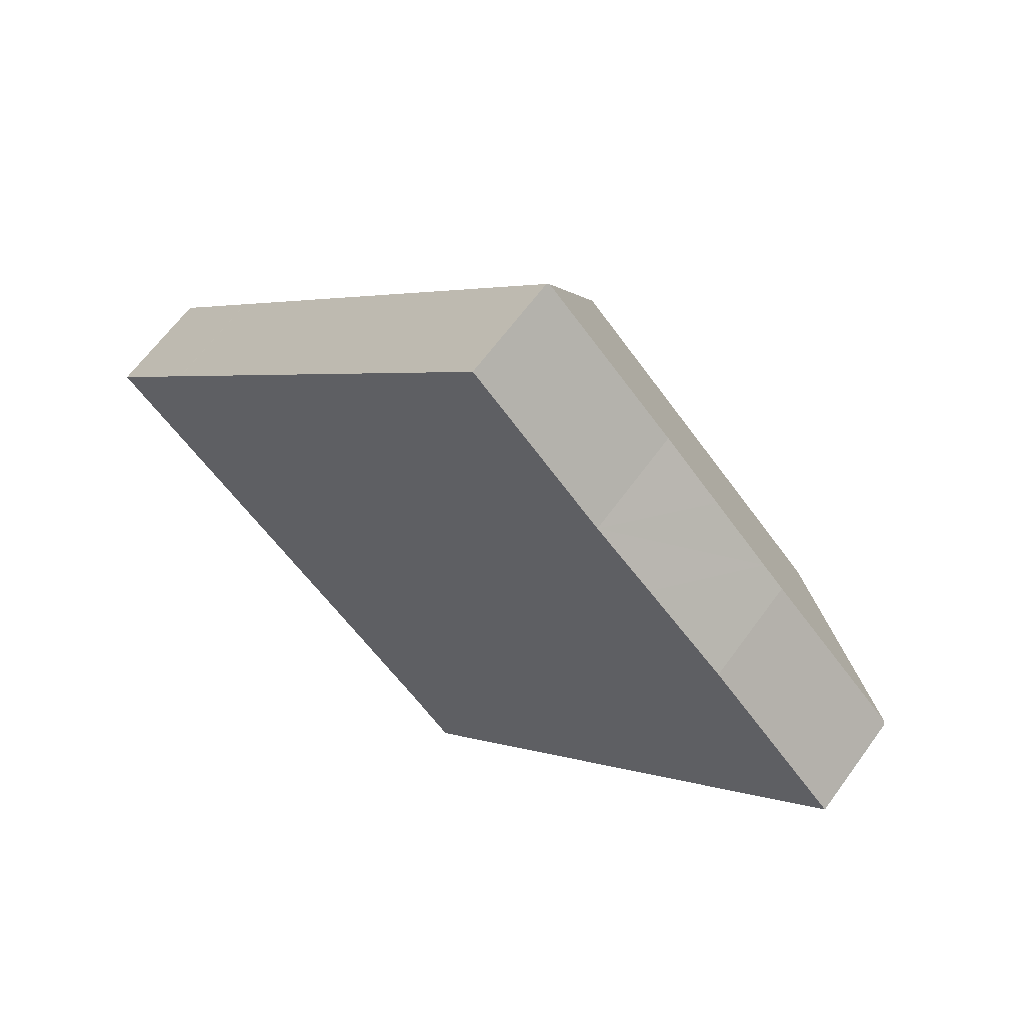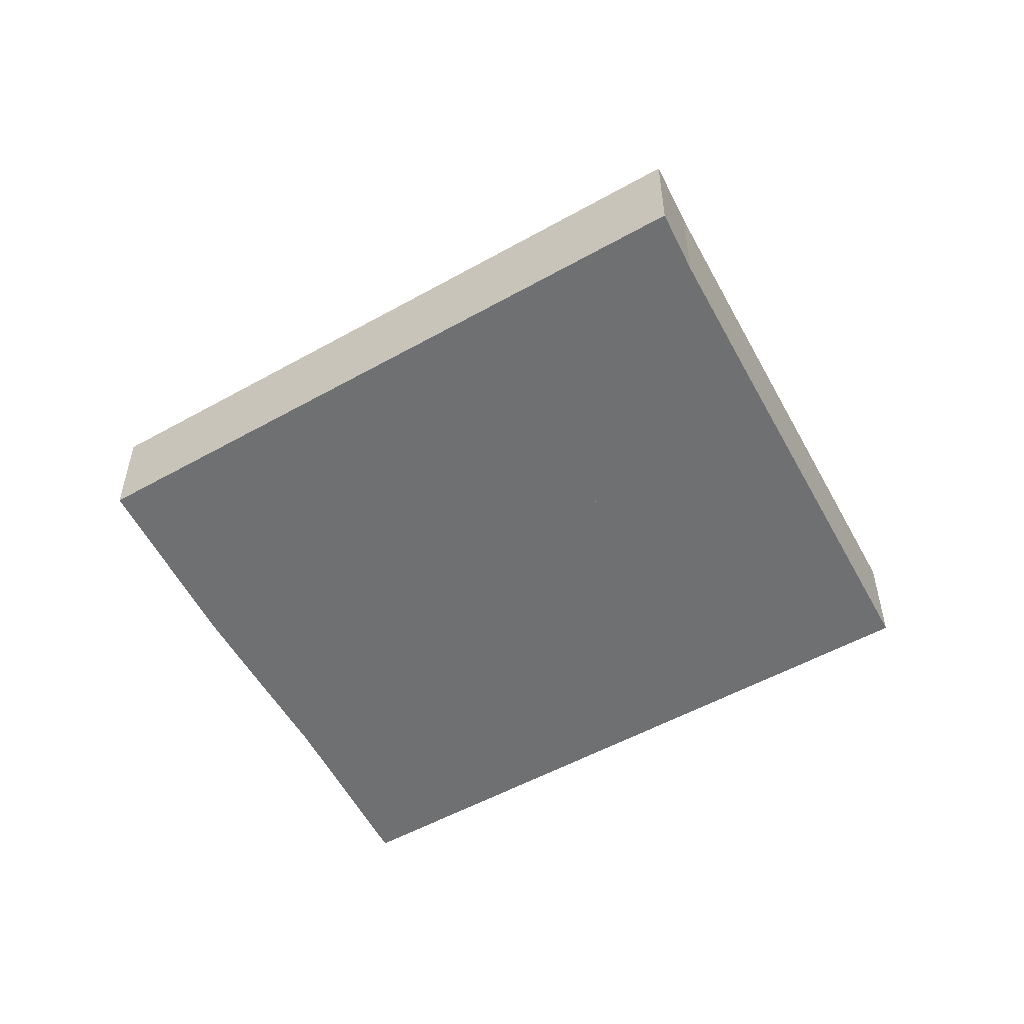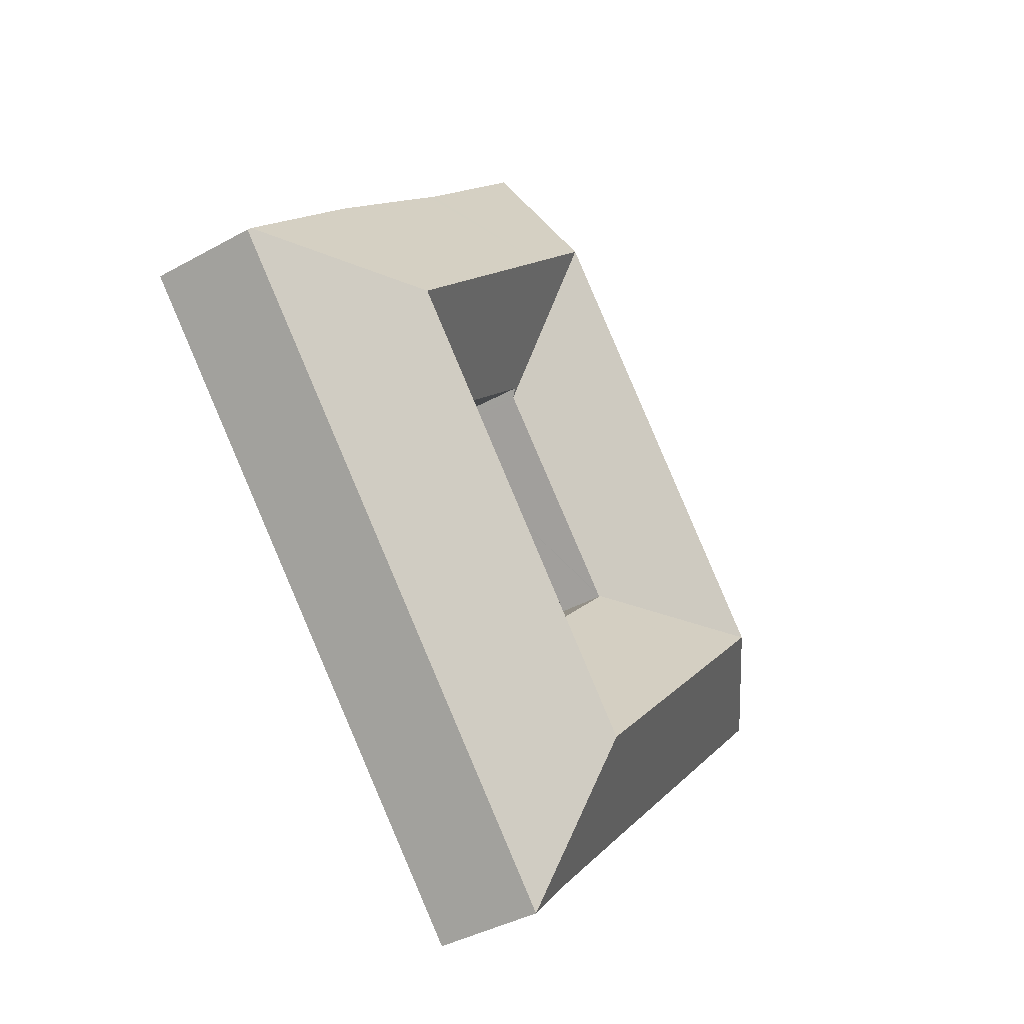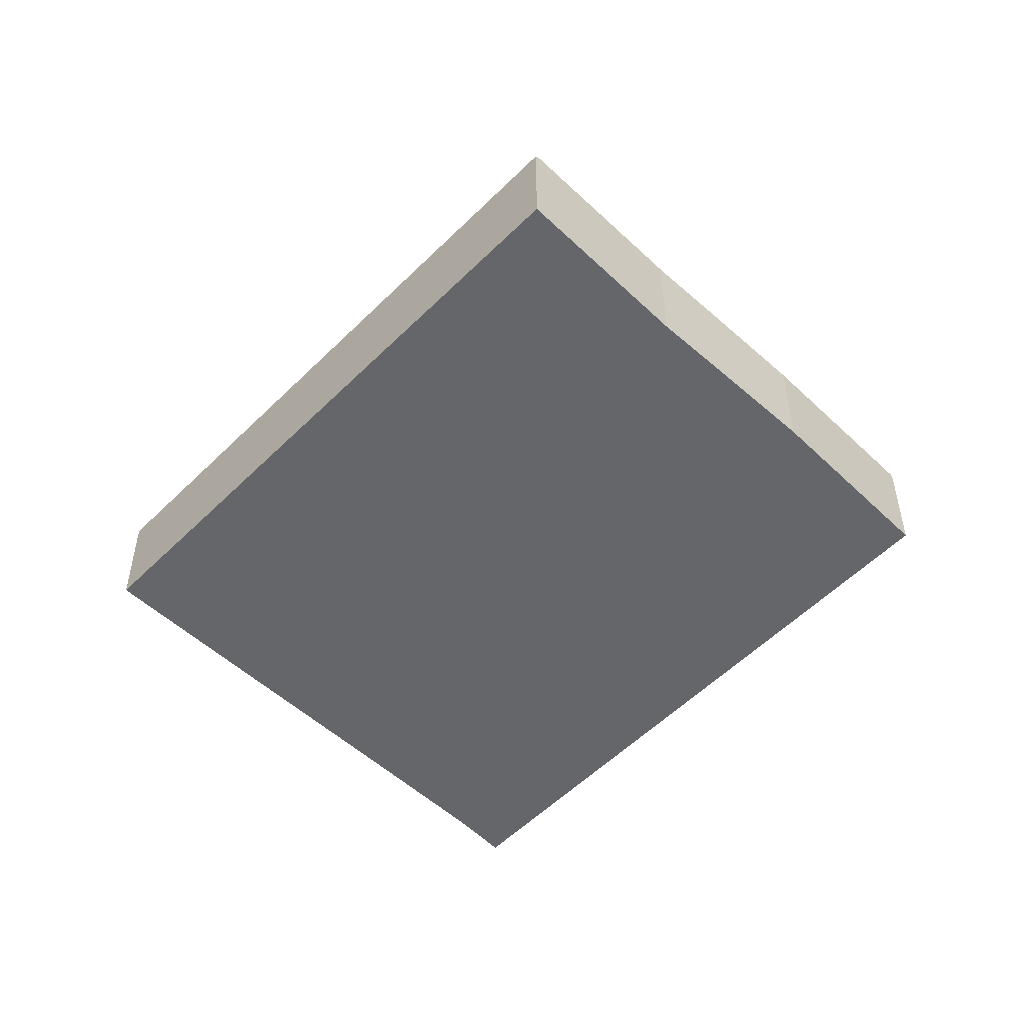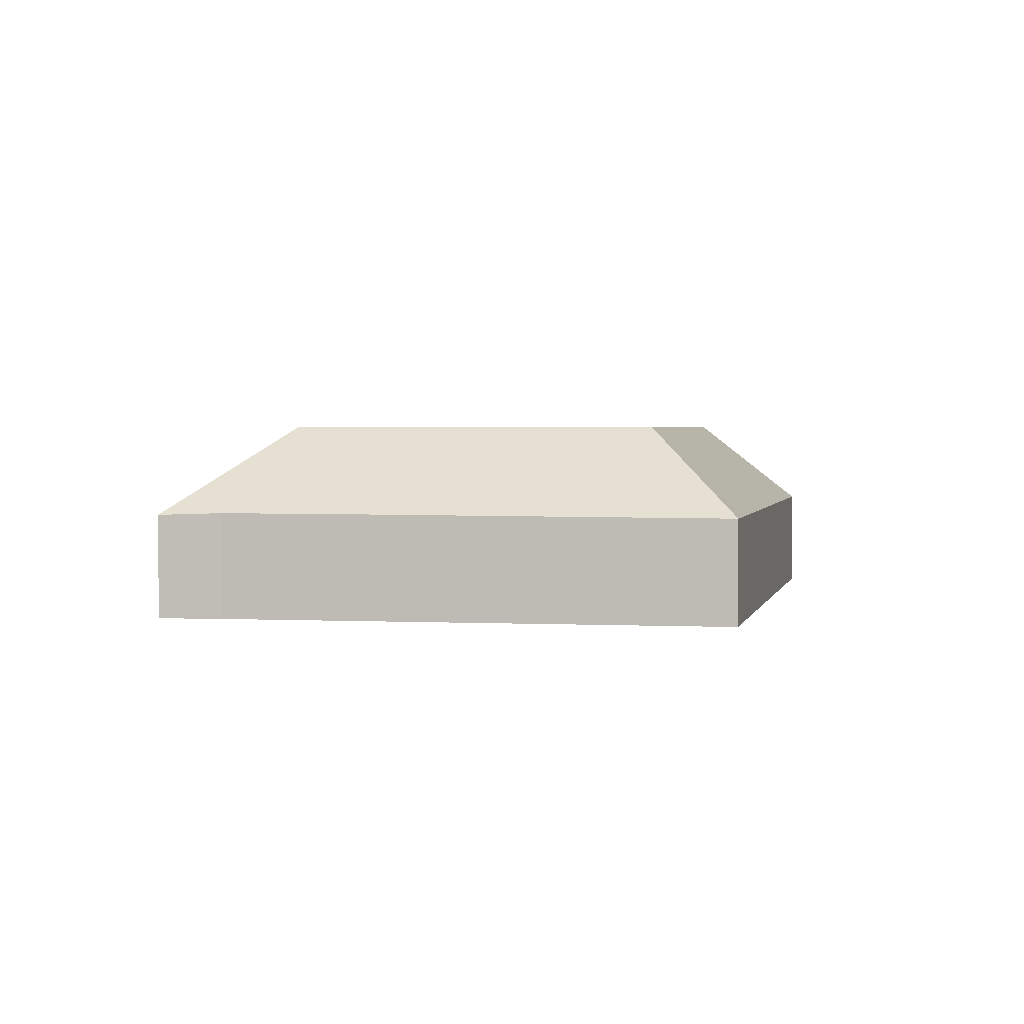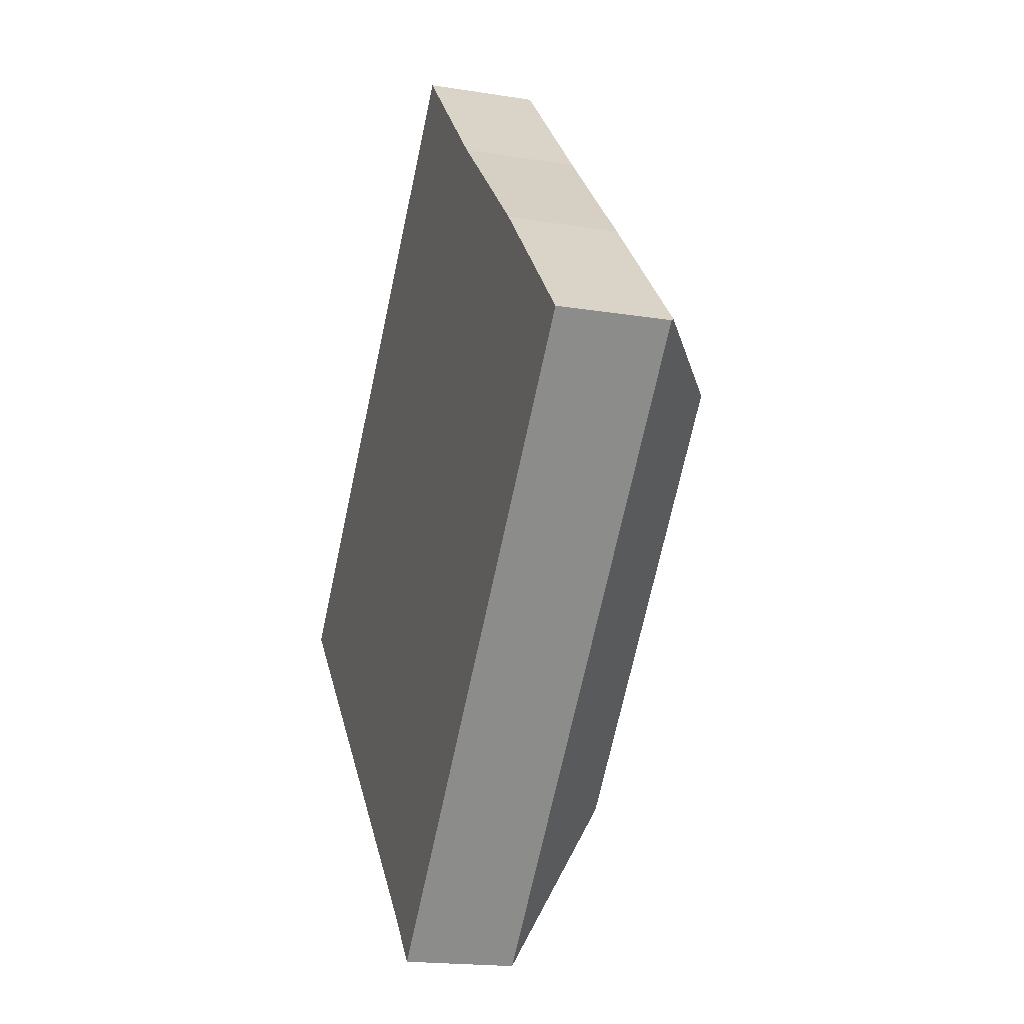
<metadata>
{"format":"obj","ext":"obj","renderer":"f3d","projection":"perspective","resolution":1024,"background":"white","views":[{"elev":63.5,"azim":35.8,"up":"+Z"},{"elev":-54.9,"azim":163.8,"up":"+Y"},{"elev":-39.2,"azim":124.9,"up":"+Z"},{"elev":-51.8,"azim":0.7,"up":"+Y"},{"elev":2.3,"azim":-124.4,"up":"+Y"},{"elev":-18.2,"azim":72.6,"up":"+Z"}]}
</metadata>
<code>
v  24.1 5.593 24.99
v  17.14 5.471 17.91
v  24.01 5.471 25.09
v  23.54 10.07 17.14
v  19.28 10.07 12.69
v  15.69 5.471 16.39
v  7.757 5.471 8.106
v  11.33 10.07 4.381
v  4.544 5.471 4.748
v  7.415 10.07 0.286
v  4.515 5.471 4.719
v  1.387 5.471 1.449
v  0 5.477 3.354e-16
v  1.253 5.471 1.31
v  36.86 10.07 3.411
v  38.01 5.458 10.92
v  44.81 5.59 3.665
v  32.74 10.07 7.652
v  36.85 5.492 12.05
v  33.85 5.58 14.98
v  27.2 10.07 13.36
v  31.2 5.672 17.53
v  30.83 5.684 17.89
v  20.88 10.07 -13.73
v  28.77 5.461 -13.78
v  21.1 5.464 -22
v  24.74 10.07 -9.586
v  36.71 5.461 -5.265
v  32.66 10.07 -1.096
v  44.92 5.461 3.546
v  18.82 5.572 -19.44
v  13.83 5.56 -14.26
v  16.78 10.07 -9.47
v  13.06 5.555 -13.46
v  7.259 5.52 -7.485
v  11.06 10.07 -3.511
v  0.477 5.48 -0.492
v  0.456 5.48 -0.47
v  20.61 5.433 -5.368
v  20.66 5.433 -5.417
v  14.87 5.515 0.467
v  14.8 5.516 0.54
v  14.83 5.473 0.578
v  20.7 5.436 -5.372
v  14.91 5.473 0.657
v  22.88 5.469 8.981
v  22.96 5.469 9.064
v  28.72 5.481 3.151
v  29.16 5.972 3.62
v  29.07 5.969 3.709
v  23.31 5.781 9.29
v  23.24 5.779 9.358
v  28.63 5.48 3.056
v  18.82 1.19e-15 -19.44
v  13.83 8.729e-16 -14.26
v  13.06 8.245e-16 -13.46
v  7.259 4.583e-16 -7.485
v  0.477 3.013e-17 -0.492
v  0.456 2.878e-17 -0.47
v  0 0 0
v  21.1 1.347e-15 -22
v  1.253 -8.021e-17 1.31
v  4.515 -2.89e-16 4.719
v  1.387 -8.873e-17 1.449
v  4.544 -2.907e-16 4.748
v  7.757 -4.963e-16 8.106
v  15.69 -1.004e-15 16.39
v  17.14 -1.097e-15 17.91
v  24.01 -1.536e-15 25.09
v  30.83 -1.095e-15 17.89
v  24.1 -1.53e-15 24.99
v  31.2 -1.074e-15 17.53
v  33.85 -9.171e-16 14.98
v  38.01 -6.688e-16 10.92
v  36.85 -7.38e-16 12.05
v  44.81 -2.244e-16 3.665
v  44.92 -2.171e-16 3.546
v  36.71 3.224e-16 -5.265
v  28.77 8.437e-16 -13.78
v  20.66 3.317e-16 -5.417
v  20.61 3.287e-16 -5.368
v  14.87 -2.86e-17 0.467
v  14.8 -3.307e-17 0.54
v  14.83 -3.539e-17 0.578
v  14.91 -4.023e-17 0.657
v  22.88 -5.499e-16 8.981
v  22.96 -5.55e-16 9.064
v  23.24 -5.73e-16 9.358
v  23.31 -5.688e-16 9.29
v  29.07 -2.271e-16 3.709
v  29.16 -2.217e-16 3.62
v  28.72 -1.929e-16 3.151
v  28.63 -1.871e-16 3.056
v  20.7 3.289e-16 -5.372
g defaultobject
f 1 2 3
f 2 1 4
f 2 4 5
f 2 5 6
f 6 5 7
f 7 5 8
f 7 8 9
f 9 8 10
f 9 10 11
f 11 10 12
f 12 10 13
f 12 13 14
f 15 16 17
f 16 15 18
f 16 18 19
f 19 18 20
f 20 18 21
f 20 21 22
f 22 21 23
f 23 21 1
f 1 21 4
f 24 25 26
f 25 24 27
f 25 27 28
f 28 27 29
f 28 29 30
f 30 29 15
f 30 15 17
f 31 24 26
f 24 31 32
f 24 32 33
f 33 32 34
f 33 34 35
f 33 35 36
f 36 35 37
f 36 37 10
f 10 37 38
f 10 38 13
f 24 39 40
f 39 24 41
f 41 24 33
f 41 33 36
f 41 36 42
f 42 10 43
f 10 42 36
f 27 40 44
f 24 40 27
f 8 43 10
f 43 8 45
f 45 8 46
f 46 8 5
f 46 5 47
f 47 5 4
f 48 49 15
f 49 18 15
f 18 49 50
f 18 50 51
f 18 51 21
f 21 51 4
f 4 51 52
f 4 52 47
f 15 53 48
f 53 15 44
f 44 15 27
f 27 15 29
f 54 32 31
f 32 54 55
f 32 55 34
f 34 55 35
f 35 55 56
f 35 56 57
f 35 57 37
f 37 57 58
f 37 58 38
f 38 58 13
f 13 58 59
f 13 59 60
f 26 54 31
f 54 26 61
f 60 14 13
f 14 60 12
f 12 60 11
f 11 60 62
f 11 62 63
f 63 62 64
f 63 9 11
f 9 63 65
f 65 7 9
f 7 65 66
f 7 66 6
f 6 66 67
f 6 67 2
f 2 67 68
f 2 68 3
f 3 68 69
f 3 23 1
f 23 3 69
f 23 69 70
f 70 69 71
f 70 22 23
f 22 70 20
f 20 70 19
f 19 70 72
f 19 72 73
f 19 73 16
f 16 73 74
f 74 73 75
f 74 17 16
f 17 74 76
f 17 76 30
f 30 76 77
f 77 28 30
f 28 77 78
f 28 78 25
f 25 78 79
f 25 79 26
f 26 79 61
f 39 80 40
f 80 39 41
f 80 41 81
f 81 41 82
f 82 41 42
f 82 42 83
f 42 84 83
f 84 42 85
f 85 42 43
f 85 43 86
f 86 43 45
f 86 45 46
f 86 46 87
f 87 46 88
f 88 46 47
f 88 47 52
f 51 88 52
f 88 51 50
f 88 50 89
f 89 50 90
f 90 50 49
f 90 49 91
f 48 91 49
f 91 48 92
f 92 48 53
f 92 53 93
f 93 53 44
f 93 44 94
f 94 44 40
f 94 40 80
f 79 54 61
f 54 79 55
f 55 79 78
f 55 78 56
f 56 78 57
f 57 78 77
f 57 77 58
f 58 77 76
f 58 76 74
f 58 74 59
f 59 74 60
f 60 74 62
f 62 74 64
f 64 74 63
f 63 74 65
f 65 74 66
f 66 74 75
f 66 75 67
f 67 75 73
f 67 73 72
f 67 72 70
f 67 70 71
f 67 71 68
f 68 71 69

</code>
